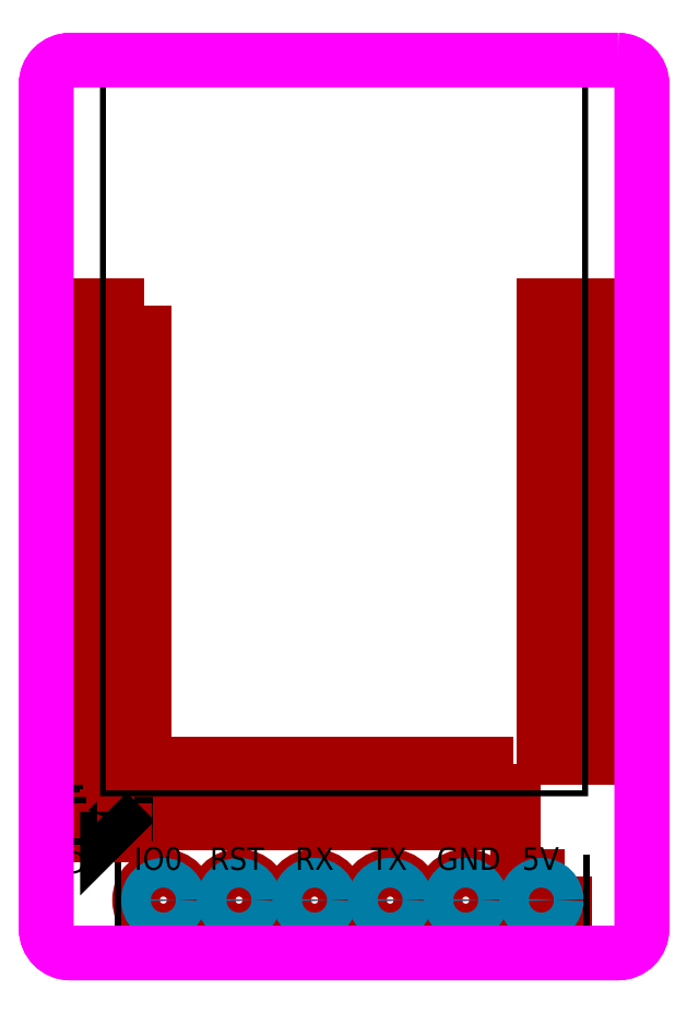
<metadata>
{"format":"dxf","ext":"dxf","renderer":"ezdxf+matplotlib","layout":"modelspace","background":"white","min_lineweight":24,"dpi":150}
</metadata>
<code>
0
SECTION
2
ENTITIES
0
POLYLINE
8
PIN_TOP
66
1
70
1
40
0
41
0
39
0
0
VERTEX
8
PIN_TOP
10
17.94
20
2.578
40
0
41
0
42
0
0
VERTEX
8
PIN_TOP
10
17.94
20
0.978
40
0
41
0
42
0
0
VERTEX
8
PIN_TOP
10
16.35
20
0.978
40
0
41
0
42
0
0
VERTEX
8
PIN_TOP
10
16.35
20
2.578
40
0
41
0
42
0
0
SEQEND
0
CIRCLE
8
PIN_TOP
10
14.61
20
1.778
40
0.8
0
CIRCLE
8
PIN_TOP
10
12.06
20
1.778
40
0.8
0
CIRCLE
8
PIN_TOP
10
9.525
20
1.778
40
0.8
0
CIRCLE
8
PIN_TOP
10
6.985
20
1.778
40
0.8
0
CIRCLE
8
PIN_TOP
10
4.445
20
1.778
40
0.8
0
POLYLINE
8
PG_SILKSCREEN_TOP
66
1
70
0
40
0
41
0
39
0
0
VERTEX
8
PG_SILKSCREEN_TOP
10
2.921
20
3.302
40
0.2
41
0.2
42
0
0
VERTEX
8
PG_SILKSCREEN_TOP
10
2.921
20
0.254
40
0.2
41
0.2
42
0
0
VERTEX
8
PG_SILKSCREEN_TOP
10
18.67
20
0.254
40
0.2
41
0.2
42
0
0
SEQEND
0
POLYLINE
8
PG_SILKSCREEN_TOP
66
1
70
0
40
0
41
0
39
0
0
VERTEX
8
PG_SILKSCREEN_TOP
10
18.67
20
0.254
40
0.2
41
0.2
42
0
0
VERTEX
8
PG_SILKSCREEN_TOP
10
18.67
20
3.302
40
0.2
41
0.2
42
0
0
SEQEND
0
POLYLINE
8
PIN_TOP
66
1
70
1
40
0
41
0
39
0
0
VERTEX
8
PIN_TOP
10
1.412
20
3.97
40
0
41
0
42
0
0
VERTEX
8
PIN_TOP
10
1.412
20
4.92
40
0
41
0
42
0
0
VERTEX
8
PIN_TOP
10
2.342
20
4.92
40
0
41
0
42
0
0
VERTEX
8
PIN_TOP
10
2.342
20
3.97
40
0
41
0
42
0
0
SEQEND
0
POLYLINE
8
PIN_TOP
66
1
70
1
40
0
41
0
39
0
0
VERTEX
8
PIN_TOP
10
2.992
20
3.97
40
0
41
0
42
0
0
VERTEX
8
PIN_TOP
10
2.992
20
4.92
40
0
41
0
42
0
0
VERTEX
8
PIN_TOP
10
3.922
20
4.92
40
0
41
0
42
0
0
VERTEX
8
PIN_TOP
10
3.922
20
3.97
40
0
41
0
42
0
0
SEQEND
0
POLYLINE
8
PG_SILKSCREEN_TOP
66
1
70
0
40
0
41
0
39
0
0
VERTEX
8
PG_SILKSCREEN_TOP
10
1.867
20
5.145
40
0.2
41
0.2
42
0
0
VERTEX
8
PG_SILKSCREEN_TOP
10
1.167
20
5.145
40
0.2
41
0.2
42
0
0
VERTEX
8
PG_SILKSCREEN_TOP
10
1.167
20
3.745
40
0.2
41
0.2
42
0
0
VERTEX
8
PG_SILKSCREEN_TOP
10
1.867
20
3.745
40
0.2
41
0.2
42
0
0
SEQEND
0
POLYLINE
8
PG_SILKSCREEN_TOP
66
1
70
0
40
0
41
0
39
0
0
VERTEX
8
PG_SILKSCREEN_TOP
10
4.167
20
3.745
40
0.2
41
0.2
42
0
0
VERTEX
8
PG_SILKSCREEN_TOP
10
4.167
20
5.145
40
0.2
41
0.2
42
0
0
VERTEX
8
PG_SILKSCREEN_TOP
10
3.467
20
5.145
40
0.2
41
0.2
42
0
0
SEQEND
0
POLYLINE
8
PG_SILKSCREEN_TOP
66
1
70
0
40
0
41
0
39
0
0
VERTEX
8
PG_SILKSCREEN_TOP
10
1.249
20
5.613
40
0.2
41
0.2
42
0
0
VERTEX
8
PG_SILKSCREEN_TOP
10
1.749
20
5.613
40
0.2
41
0.2
42
0
0
SEQEND
0
POLYLINE
8
PG_SILKSCREEN_TOP
66
1
70
0
40
0
41
0
39
0
0
VERTEX
8
PG_SILKSCREEN_TOP
10
1.524
20
5.389
40
0.2
41
0.2
42
0
0
VERTEX
8
PG_SILKSCREEN_TOP
10
1.524
20
5.889
40
0.2
41
0.2
42
0
0
SEQEND
0
POLYLINE
8
PG_SILKSCREEN_TOP
66
1
70
1
40
0
41
0
39
0
0
VERTEX
8
PG_SILKSCREEN_TOP
10
2.567
20
4.745
40
0
41
0
42
0
0
VERTEX
8
PG_SILKSCREEN_TOP
10
2.567
20
4.145
40
0
41
0
42
0
0
VERTEX
8
PG_SILKSCREEN_TOP
10
2.867
20
4.445
40
0
41
0
42
0
0
SEQEND
0
TEXT
8
RE_SILKSCREEN_TOP
10
1.524
20
2.667
11
1.778
21
2.667
40
0.762
41
1
50
0
7
STANDARD
71
0
72
1
1
D3
73
0
0
POLYLINE
8
PIN_TOP
66
1
70
1
40
0
41
0
39
0
0
VERTEX
8
PIN_TOP
10
19.62
20
7.768
40
0
41
0
42
0
0
VERTEX
8
PIN_TOP
10
19.62
20
6.568
40
0
41
0
42
0
0
VERTEX
8
PIN_TOP
10
17.22
20
6.568
40
0
41
0
42
0
0
VERTEX
8
PIN_TOP
10
17.22
20
7.768
40
0
41
0
42
0
0
SEQEND
0
POLYLINE
8
PIN_TOP
66
1
70
1
40
0
41
0
39
0
0
VERTEX
8
PIN_TOP
10
19.62
20
9.768
40
0
41
0
42
0
0
VERTEX
8
PIN_TOP
10
19.62
20
8.568
40
0
41
0
42
0
0
VERTEX
8
PIN_TOP
10
17.22
20
8.568
40
0
41
0
42
0
0
VERTEX
8
PIN_TOP
10
17.22
20
9.768
40
0
41
0
42
0
0
SEQEND
0
POLYLINE
8
PIN_TOP
66
1
70
1
40
0
41
0
39
0
0
VERTEX
8
PIN_TOP
10
19.62
20
11.77
40
0
41
0
42
0
0
VERTEX
8
PIN_TOP
10
19.62
20
10.57
40
0
41
0
42
0
0
VERTEX
8
PIN_TOP
10
17.22
20
10.57
40
0
41
0
42
0
0
VERTEX
8
PIN_TOP
10
17.22
20
11.77
40
0
41
0
42
0
0
SEQEND
0
POLYLINE
8
PIN_TOP
66
1
70
1
40
0
41
0
39
0
0
VERTEX
8
PIN_TOP
10
19.62
20
13.77
40
0
41
0
42
0
0
VERTEX
8
PIN_TOP
10
19.62
20
12.57
40
0
41
0
42
0
0
VERTEX
8
PIN_TOP
10
17.22
20
12.57
40
0
41
0
42
0
0
VERTEX
8
PIN_TOP
10
17.22
20
13.77
40
0
41
0
42
0
0
SEQEND
0
POLYLINE
8
PIN_TOP
66
1
70
1
40
0
41
0
39
0
0
VERTEX
8
PIN_TOP
10
19.62
20
15.77
40
0
41
0
42
0
0
VERTEX
8
PIN_TOP
10
19.62
20
14.57
40
0
41
0
42
0
0
VERTEX
8
PIN_TOP
10
17.22
20
14.57
40
0
41
0
42
0
0
VERTEX
8
PIN_TOP
10
17.22
20
15.77
40
0
41
0
42
0
0
SEQEND
0
POLYLINE
8
PIN_TOP
66
1
70
1
40
0
41
0
39
0
0
VERTEX
8
PIN_TOP
10
19.62
20
17.77
40
0
41
0
42
0
0
VERTEX
8
PIN_TOP
10
19.62
20
16.57
40
0
41
0
42
0
0
VERTEX
8
PIN_TOP
10
17.22
20
16.57
40
0
41
0
42
0
0
VERTEX
8
PIN_TOP
10
17.22
20
17.77
40
0
41
0
42
0
0
SEQEND
0
POLYLINE
8
PIN_TOP
66
1
70
1
40
0
41
0
39
0
0
VERTEX
8
PIN_TOP
10
19.62
20
19.77
40
0
41
0
42
0
0
VERTEX
8
PIN_TOP
10
19.62
20
18.57
40
0
41
0
42
0
0
VERTEX
8
PIN_TOP
10
17.22
20
18.57
40
0
41
0
42
0
0
VERTEX
8
PIN_TOP
10
17.22
20
19.77
40
0
41
0
42
0
0
SEQEND
0
POLYLINE
8
PIN_TOP
66
1
70
1
40
0
41
0
39
0
0
VERTEX
8
PIN_TOP
10
19.62
20
21.77
40
0
41
0
42
0
0
VERTEX
8
PIN_TOP
10
19.62
20
20.57
40
0
41
0
42
0
0
VERTEX
8
PIN_TOP
10
17.22
20
20.57
40
0
41
0
42
0
0
VERTEX
8
PIN_TOP
10
17.22
20
21.77
40
0
41
0
42
0
0
SEQEND
0
POLYLINE
8
PIN_TOP
66
1
70
1
40
0
41
0
39
0
0
VERTEX
8
PIN_TOP
10
3.816
20
21.77
40
0
41
0
42
0
0
VERTEX
8
PIN_TOP
10
3.816
20
20.57
40
0
41
0
42
0
0
VERTEX
8
PIN_TOP
10
1.416
20
20.57
40
0
41
0
42
0
0
VERTEX
8
PIN_TOP
10
1.416
20
21.77
40
0
41
0
42
0
0
SEQEND
0
POLYLINE
8
PIN_TOP
66
1
70
1
40
0
41
0
39
0
0
VERTEX
8
PIN_TOP
10
3.816
20
19.77
40
0
41
0
42
0
0
VERTEX
8
PIN_TOP
10
3.816
20
18.57
40
0
41
0
42
0
0
VERTEX
8
PIN_TOP
10
1.416
20
18.57
40
0
41
0
42
0
0
VERTEX
8
PIN_TOP
10
1.416
20
19.77
40
0
41
0
42
0
0
SEQEND
0
POLYLINE
8
PIN_TOP
66
1
70
1
40
0
41
0
39
0
0
VERTEX
8
PIN_TOP
10
3.816
20
17.77
40
0
41
0
42
0
0
VERTEX
8
PIN_TOP
10
3.816
20
16.57
40
0
41
0
42
0
0
VERTEX
8
PIN_TOP
10
1.416
20
16.57
40
0
41
0
42
0
0
VERTEX
8
PIN_TOP
10
1.416
20
17.77
40
0
41
0
42
0
0
SEQEND
0
POLYLINE
8
PIN_TOP
66
1
70
1
40
0
41
0
39
0
0
VERTEX
8
PIN_TOP
10
3.816
20
15.77
40
0
41
0
42
0
0
VERTEX
8
PIN_TOP
10
3.816
20
14.57
40
0
41
0
42
0
0
VERTEX
8
PIN_TOP
10
1.416
20
14.57
40
0
41
0
42
0
0
VERTEX
8
PIN_TOP
10
1.416
20
15.77
40
0
41
0
42
0
0
SEQEND
0
POLYLINE
8
PIN_TOP
66
1
70
1
40
0
41
0
39
0
0
VERTEX
8
PIN_TOP
10
3.816
20
13.77
40
0
41
0
42
0
0
VERTEX
8
PIN_TOP
10
3.816
20
12.57
40
0
41
0
42
0
0
VERTEX
8
PIN_TOP
10
1.416
20
12.57
40
0
41
0
42
0
0
VERTEX
8
PIN_TOP
10
1.416
20
13.77
40
0
41
0
42
0
0
SEQEND
0
POLYLINE
8
PIN_TOP
66
1
70
1
40
0
41
0
39
0
0
VERTEX
8
PIN_TOP
10
3.816
20
11.77
40
0
41
0
42
0
0
VERTEX
8
PIN_TOP
10
3.816
20
10.57
40
0
41
0
42
0
0
VERTEX
8
PIN_TOP
10
1.416
20
10.57
40
0
41
0
42
0
0
VERTEX
8
PIN_TOP
10
1.416
20
11.77
40
0
41
0
42
0
0
SEQEND
0
POLYLINE
8
PIN_TOP
66
1
70
1
40
0
41
0
39
0
0
VERTEX
8
PIN_TOP
10
3.816
20
9.768
40
0
41
0
42
0
0
VERTEX
8
PIN_TOP
10
3.816
20
8.568
40
0
41
0
42
0
0
VERTEX
8
PIN_TOP
10
1.416
20
8.568
40
0
41
0
42
0
0
VERTEX
8
PIN_TOP
10
1.416
20
9.768
40
0
41
0
42
0
0
SEQEND
0
POLYLINE
8
PIN_TOP
66
1
70
1
40
0
41
0
39
0
0
VERTEX
8
PIN_TOP
10
3.816
20
7.768
40
0
41
0
42
0
0
VERTEX
8
PIN_TOP
10
3.816
20
6.568
40
0
41
0
42
0
0
VERTEX
8
PIN_TOP
10
1.416
20
6.568
40
0
41
0
42
0
0
VERTEX
8
PIN_TOP
10
1.416
20
7.768
40
0
41
0
42
0
0
SEQEND
0
POLYLINE
8
PIN_TOP
66
1
70
1
40
0
41
0
39
0
0
VERTEX
8
PIN_TOP
10
6.216
20
6.368
40
0
41
0
42
0
0
VERTEX
8
PIN_TOP
10
6.216
20
4.368
40
0
41
0
42
0
0
VERTEX
8
PIN_TOP
10
5.016
20
4.368
40
0
41
0
42
0
0
VERTEX
8
PIN_TOP
10
5.016
20
6.368
40
0
41
0
42
0
0
SEQEND
0
POLYLINE
8
PIN_TOP
66
1
70
1
40
0
41
0
39
0
0
VERTEX
8
PIN_TOP
10
8.216
20
6.368
40
0
41
0
42
0
0
VERTEX
8
PIN_TOP
10
8.216
20
4.368
40
0
41
0
42
0
0
VERTEX
8
PIN_TOP
10
7.016
20
4.368
40
0
41
0
42
0
0
VERTEX
8
PIN_TOP
10
7.016
20
6.368
40
0
41
0
42
0
0
SEQEND
0
POLYLINE
8
PIN_TOP
66
1
70
1
40
0
41
0
39
0
0
VERTEX
8
PIN_TOP
10
10.22
20
6.368
40
0
41
0
42
0
0
VERTEX
8
PIN_TOP
10
10.22
20
4.368
40
0
41
0
42
0
0
VERTEX
8
PIN_TOP
10
9.016
20
4.368
40
0
41
0
42
0
0
VERTEX
8
PIN_TOP
10
9.016
20
6.368
40
0
41
0
42
0
0
SEQEND
0
POLYLINE
8
PIN_TOP
66
1
70
1
40
0
41
0
39
0
0
VERTEX
8
PIN_TOP
10
12.22
20
6.368
40
0
41
0
42
0
0
VERTEX
8
PIN_TOP
10
12.22
20
4.368
40
0
41
0
42
0
0
VERTEX
8
PIN_TOP
10
11.02
20
4.368
40
0
41
0
42
0
0
VERTEX
8
PIN_TOP
10
11.02
20
6.368
40
0
41
0
42
0
0
SEQEND
0
POLYLINE
8
PIN_TOP
66
1
70
1
40
0
41
0
39
0
0
VERTEX
8
PIN_TOP
10
14.22
20
6.368
40
0
41
0
42
0
0
VERTEX
8
PIN_TOP
10
14.22
20
4.368
40
0
41
0
42
0
0
VERTEX
8
PIN_TOP
10
13.02
20
4.368
40
0
41
0
42
0
0
VERTEX
8
PIN_TOP
10
13.02
20
6.368
40
0
41
0
42
0
0
SEQEND
0
POLYLINE
8
PIN_TOP
66
1
70
1
40
0
41
0
39
0
0
VERTEX
8
PIN_TOP
10
16.22
20
6.368
40
0
41
0
42
0
0
VERTEX
8
PIN_TOP
10
16.22
20
4.368
40
0
41
0
42
0
0
VERTEX
8
PIN_TOP
10
15.02
20
4.368
40
0
41
0
42
0
0
VERTEX
8
PIN_TOP
10
15.02
20
6.368
40
0
41
0
42
0
0
SEQEND
0
POLYLINE
8
PG_SILKSCREEN_TOP
66
1
70
0
40
0
41
0
39
0
0
VERTEX
8
PG_SILKSCREEN_TOP
10
18.62
20
5.368
40
0.2
41
0.2
42
0
0
VERTEX
8
PG_SILKSCREEN_TOP
10
18.62
20
29.37
40
0.2
41
0.2
42
0
0
VERTEX
8
PG_SILKSCREEN_TOP
10
2.416
20
29.37
40
0.2
41
0.2
42
0
0
VERTEX
8
PG_SILKSCREEN_TOP
10
2.416
20
5.368
40
0.2
41
0.2
42
0
0
VERTEX
8
PG_SILKSCREEN_TOP
10
18.62
20
5.368
40
0.2
41
0.2
42
0
0
SEQEND
0
POLYLINE
8
RE_DISPLAY_TOP
66
1
70
1
40
0
41
0
39
0
0
VERTEX
8
RE_DISPLAY_TOP
10
17.64
20
1.778
40
0
41
0
42
1
0
VERTEX
8
RE_DISPLAY_TOP
10
16.65
20
1.778
40
0
41
0
42
1
0
SEQEND
0
POLYLINE
8
RE_DISPLAY_TOP
66
1
70
1
40
0
41
0
39
0
0
VERTEX
8
RE_DISPLAY_TOP
10
15.1
20
1.778
40
0
41
0
42
1
0
VERTEX
8
RE_DISPLAY_TOP
10
14.11
20
1.778
40
0
41
0
42
1
0
SEQEND
0
POLYLINE
8
RE_DISPLAY_TOP
66
1
70
1
40
0
41
0
39
0
0
VERTEX
8
RE_DISPLAY_TOP
10
12.56
20
1.778
40
0
41
0
42
1
0
VERTEX
8
RE_DISPLAY_TOP
10
11.57
20
1.778
40
0
41
0
42
1
0
SEQEND
0
POLYLINE
8
RE_DISPLAY_TOP
66
1
70
1
40
0
41
0
39
0
0
VERTEX
8
RE_DISPLAY_TOP
10
10.02
20
1.778
40
0
41
0
42
1
0
VERTEX
8
RE_DISPLAY_TOP
10
9.025
20
1.778
40
0
41
0
42
1
0
SEQEND
0
POLYLINE
8
RE_DISPLAY_TOP
66
1
70
1
40
0
41
0
39
0
0
VERTEX
8
RE_DISPLAY_TOP
10
7.485
20
1.778
40
0
41
0
42
1
0
VERTEX
8
RE_DISPLAY_TOP
10
6.485
20
1.778
40
0
41
0
42
1
0
SEQEND
0
POLYLINE
8
RE_DISPLAY_TOP
66
1
70
1
40
0
41
0
39
0
0
VERTEX
8
RE_DISPLAY_TOP
10
4.945
20
1.778
40
0
41
0
42
1
0
VERTEX
8
RE_DISPLAY_TOP
10
3.945
20
1.778
40
0
41
0
42
1
0
SEQEND
0
POLYLINE
8
BG_OUTLINE
66
1
70
1
40
0
41
0
39
0
0
VERTEX
8
BG_OUTLINE
10
19.72
20
30.02
40
0
41
0
42
-0.4142
0
VERTEX
8
BG_OUTLINE
10
20.52
20
29.21
40
0
41
0
42
0
0
VERTEX
8
BG_OUTLINE
10
20.52
20
0.808
40
0
41
0
42
-0.4142
0
VERTEX
8
BG_OUTLINE
10
19.72
20
0
40
0
41
0
42
0
0
VERTEX
8
BG_OUTLINE
10
1.316
20
0
40
0
41
0
42
-0.4142
0
VERTEX
8
BG_OUTLINE
10
0.508
20
0.808
40
0
41
0
42
0
0
VERTEX
8
BG_OUTLINE
10
0.508
20
29.21
40
0
41
0
42
-0.4142
0
VERTEX
8
BG_OUTLINE
10
1.316
20
30.02
40
0
41
0
42
0
0
SEQEND
0
POLYLINE
8
BG_OUTLINE
66
1
70
1
40
0
41
0
39
0
0
VERTEX
8
BG_OUTLINE
10
19.72
20
30.02
40
0
41
0
42
-0.4142
0
VERTEX
8
BG_OUTLINE
10
20.52
20
29.21
40
0
41
0
42
0
0
VERTEX
8
BG_OUTLINE
10
20.52
20
0.808
40
0
41
0
42
-0.4142
0
VERTEX
8
BG_OUTLINE
10
19.72
20
0
40
0
41
0
42
0
0
VERTEX
8
BG_OUTLINE
10
1.316
20
0
40
0
41
0
42
-0.4142
0
VERTEX
8
BG_OUTLINE
10
0.508
20
0.808
40
0
41
0
42
0
0
VERTEX
8
BG_OUTLINE
10
0.508
20
29.21
40
0
41
0
42
-0.4142
0
VERTEX
8
BG_OUTLINE
10
1.316
20
30.02
40
0
41
0
42
0
0
SEQEND
0
TEXT
8
BO_SILKSCREEN_TOP
10
3.467
20
2.794
11
0
21
0
40
0.762
41
1
50
0
7
STANDARD
71
0
72
0
1
IO0
73
0
0
TEXT
8
BO_SILKSCREEN_TOP
10
6.007
20
2.794
11
0
21
0
40
0.762
41
1
50
0
7
STANDARD
71
0
72
0
1
RST
73
0
0
TEXT
8
BO_SILKSCREEN_TOP
10
8.877
20
2.794
11
0
21
0
40
0.762
41
1
50
0
7
STANDARD
71
0
72
0
1
RX
73
0
0
TEXT
8
BO_SILKSCREEN_TOP
10
11.42
20
2.794
11
0
21
0
40
0.762
41
1
50
0
7
STANDARD
71
0
72
0
1
TX
73
0
0
TEXT
8
BO_SILKSCREEN_TOP
10
13.63
20
2.794
11
0
21
0
40
0.762
41
1
50
0
7
STANDARD
71
0
72
0
1
GND
73
0
0
TEXT
8
BO_SILKSCREEN_TOP
10
16.5
20
2.794
11
0
21
0
40
0.762
41
1
50
0
7
STANDARD
71
0
72
0
1
5V
73
0
0
ENDSEC
0
EOF

</code>
